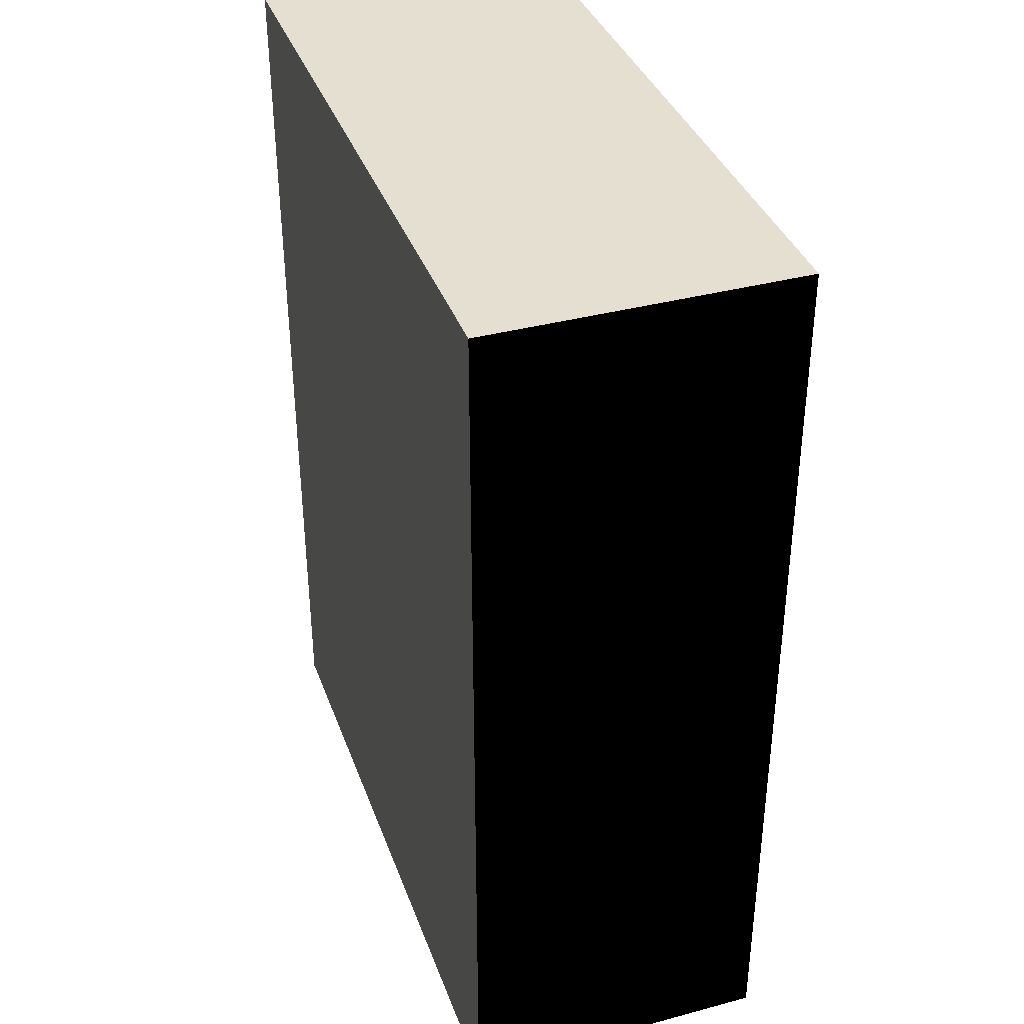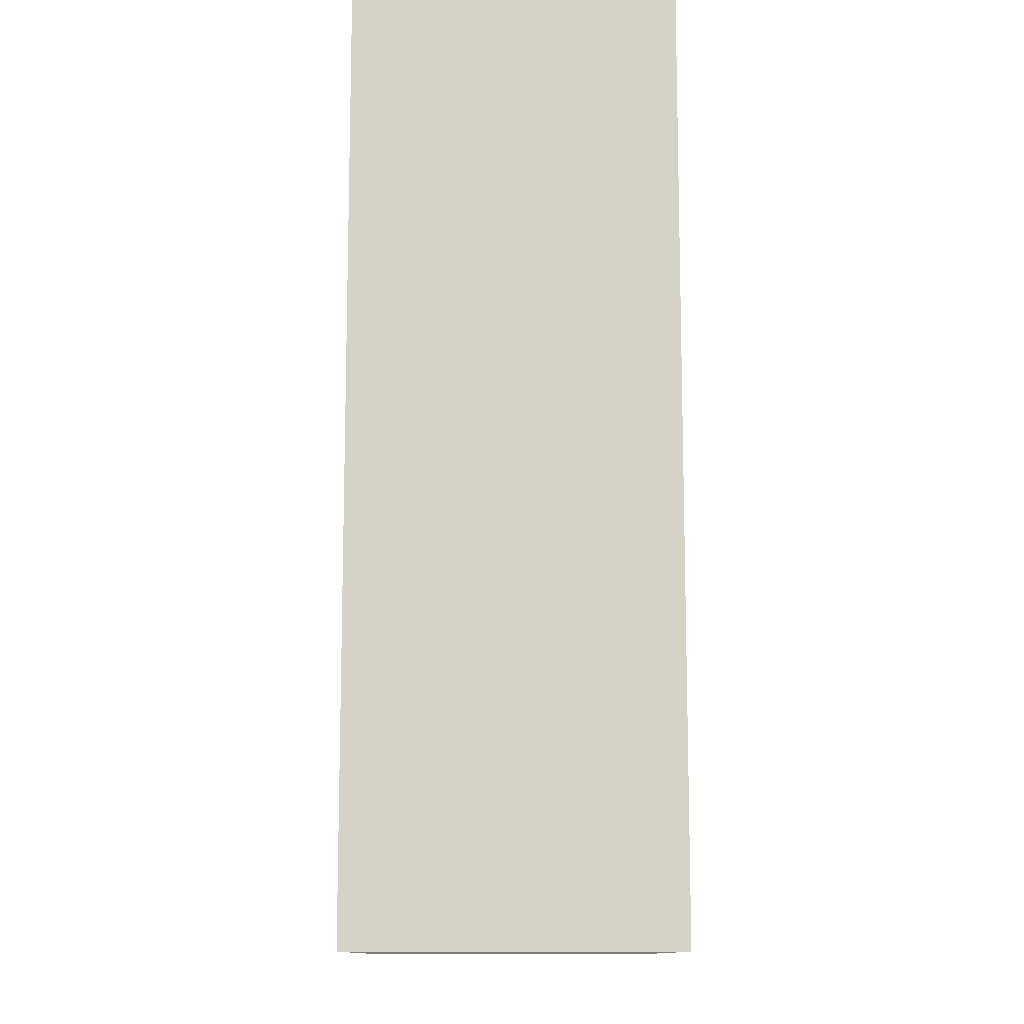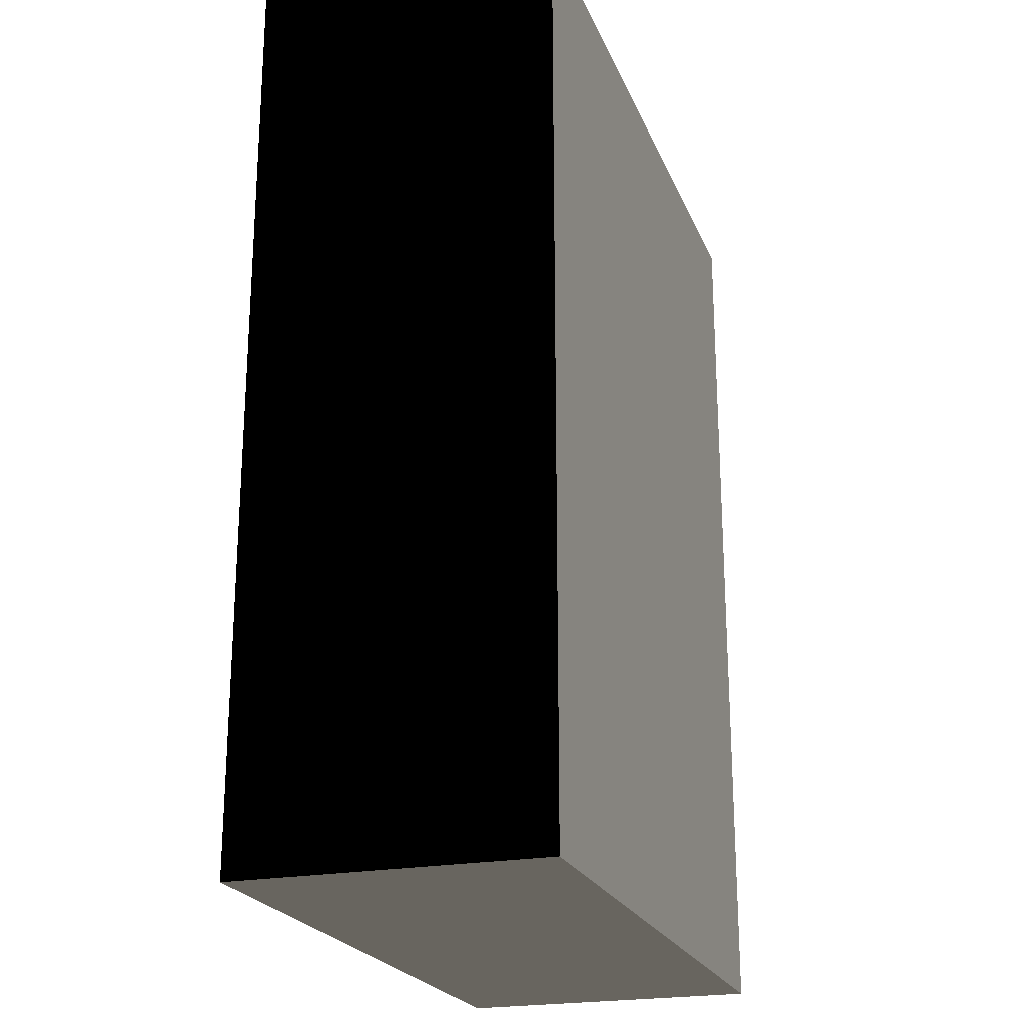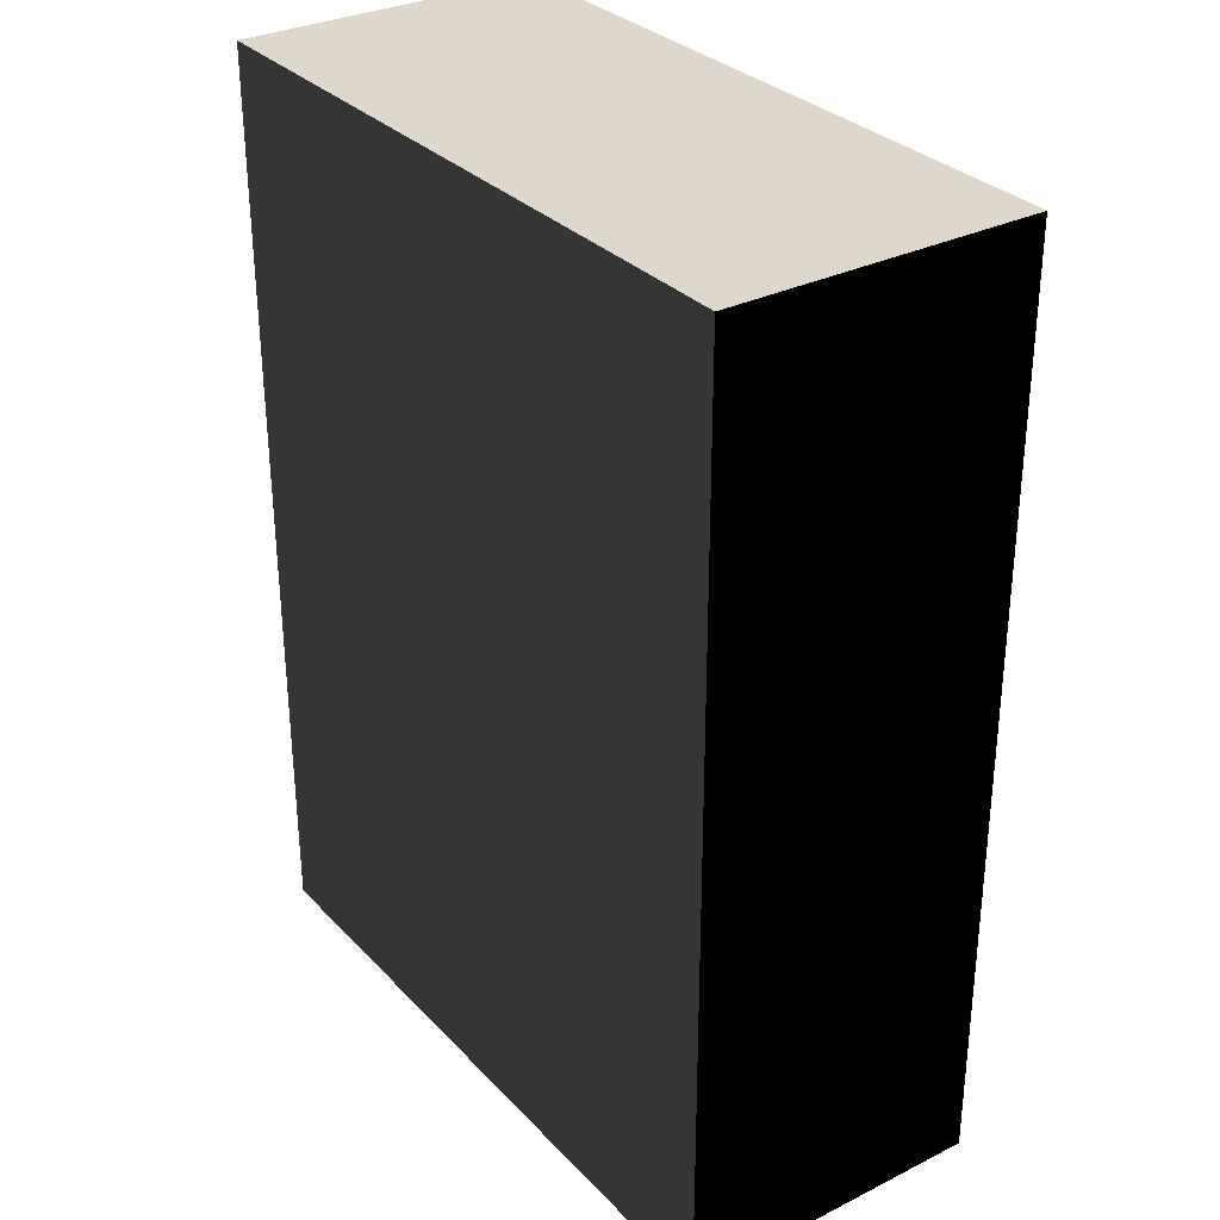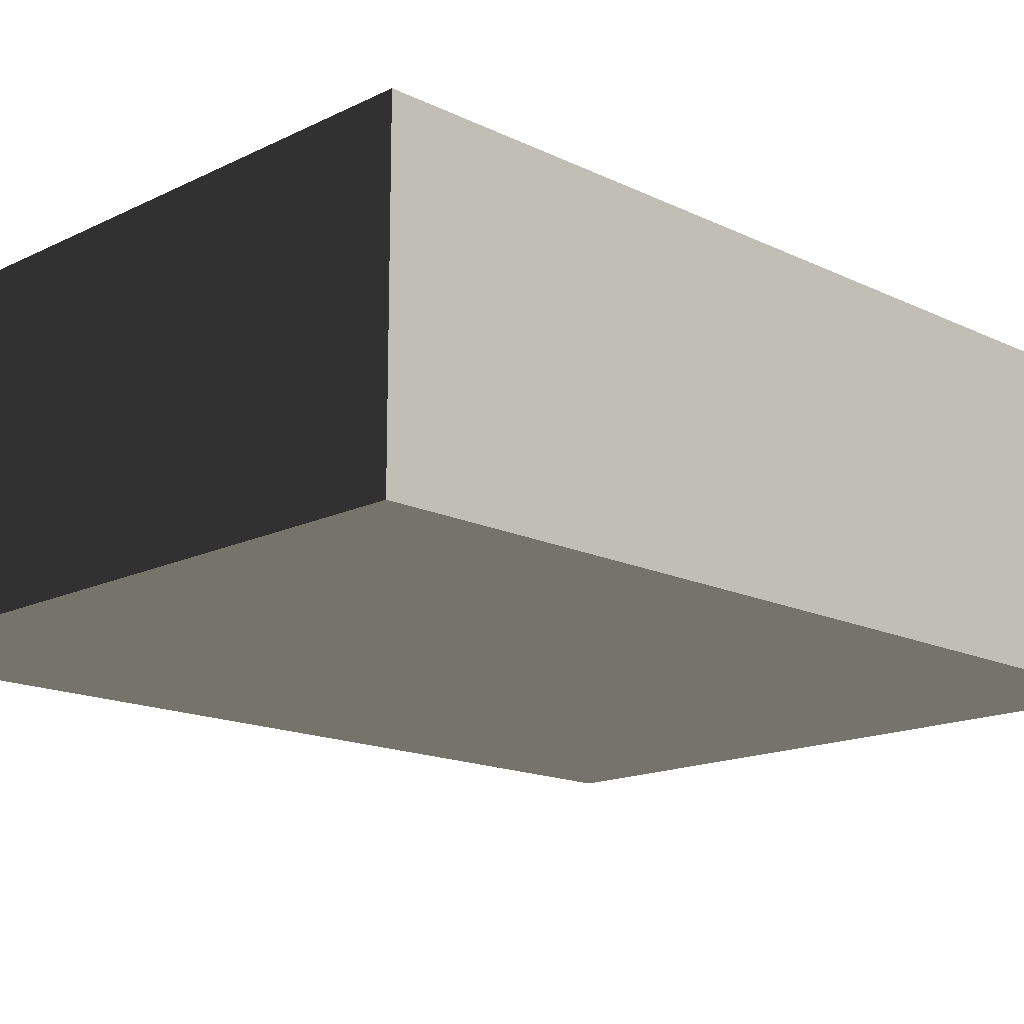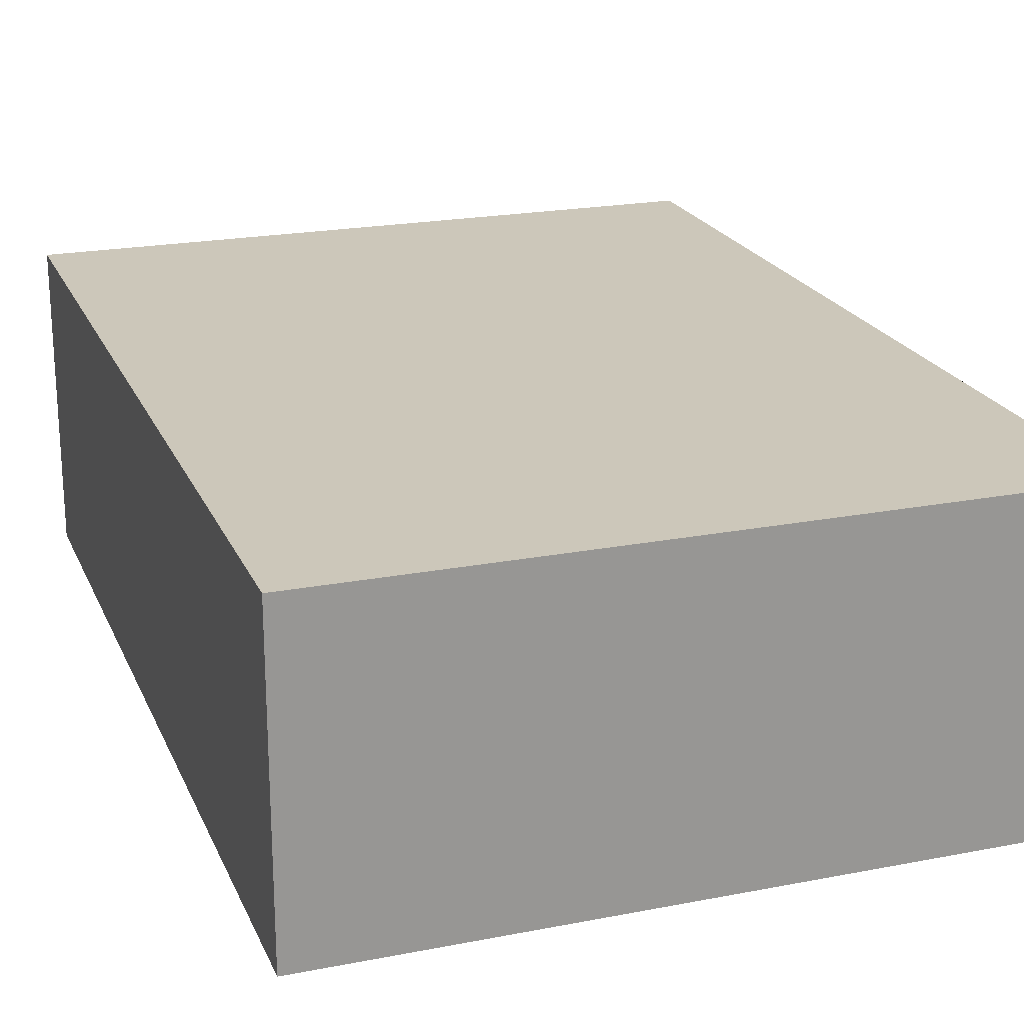
<metadata>
{"format":"obj","ext":"obj","renderer":"f3d","projection":"perspective","resolution":1024,"background":"white","views":[{"elev":37.5,"azim":-108.9,"up":"+Y"},{"elev":-11.8,"azim":89.7,"up":"+Y"},{"elev":-22.4,"azim":-71.8,"up":"+Y"},{"elev":31.3,"azim":-125.2,"up":"+Y"},{"elev":-16.0,"azim":45.2,"up":"+Z"},{"elev":21.4,"azim":161.0,"up":"+Z"}]}
</metadata>
<code>
v 557.5 -108 1908
v 557.5 -108 2014
v 557.5 -425.5 1908
v 557.5 -425.5 2014
v 793 -108 1908
v 793 -108 2014
v 793 -425.5 1908
v 793 -425.5 2014
f 1 2 4 3
f 1 3 7 5
f 1 5 6 2
f 8 7 5 6
f 8 6 2 4
f 8 4 3 7

</code>
